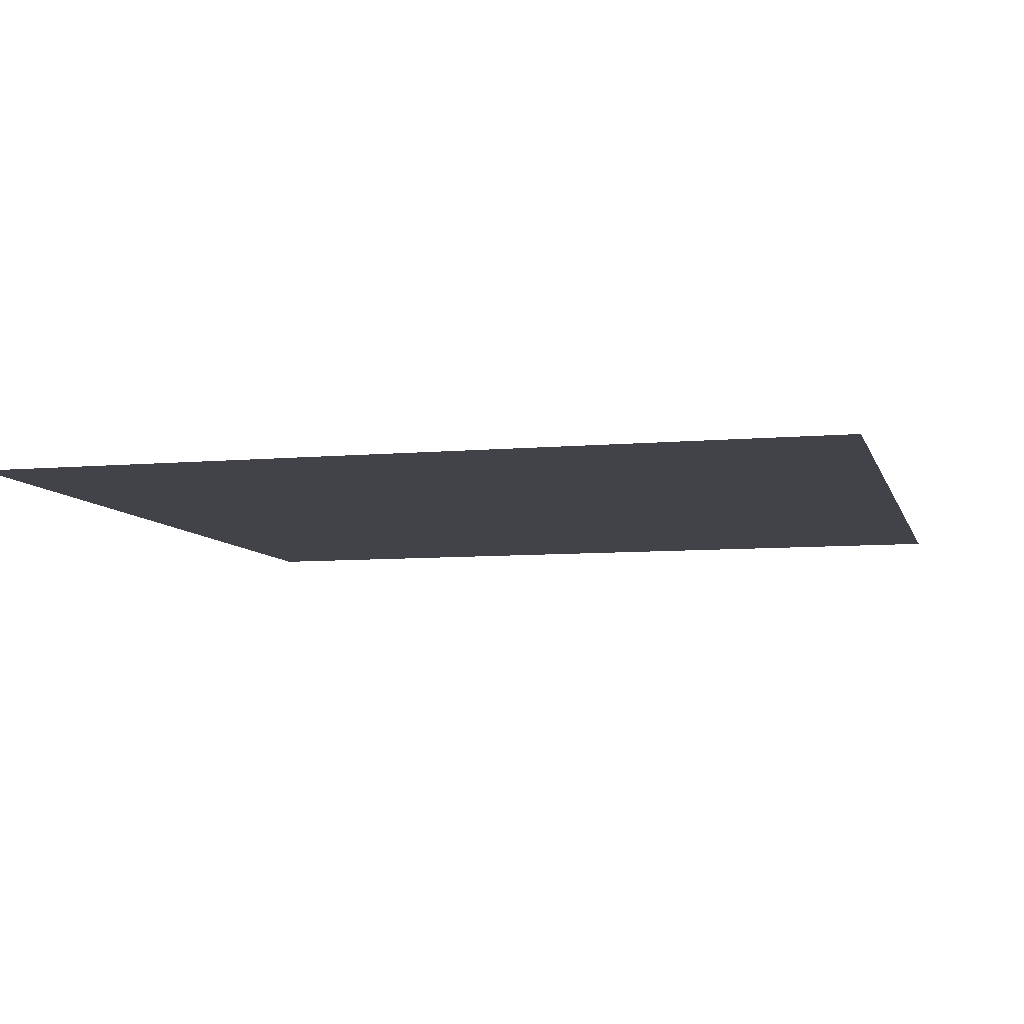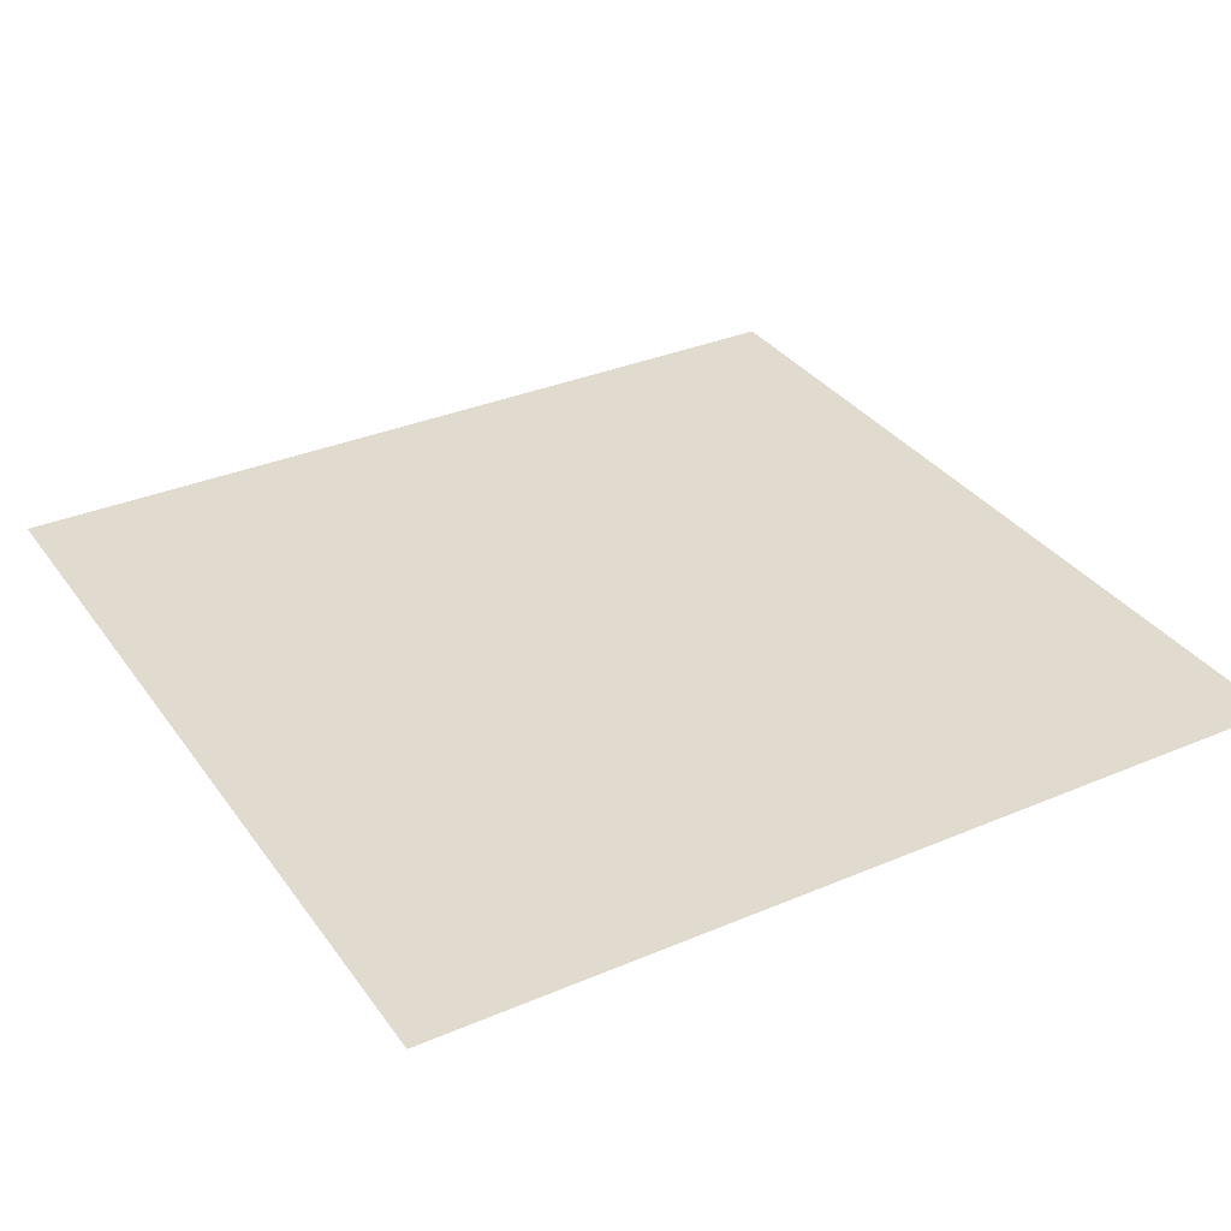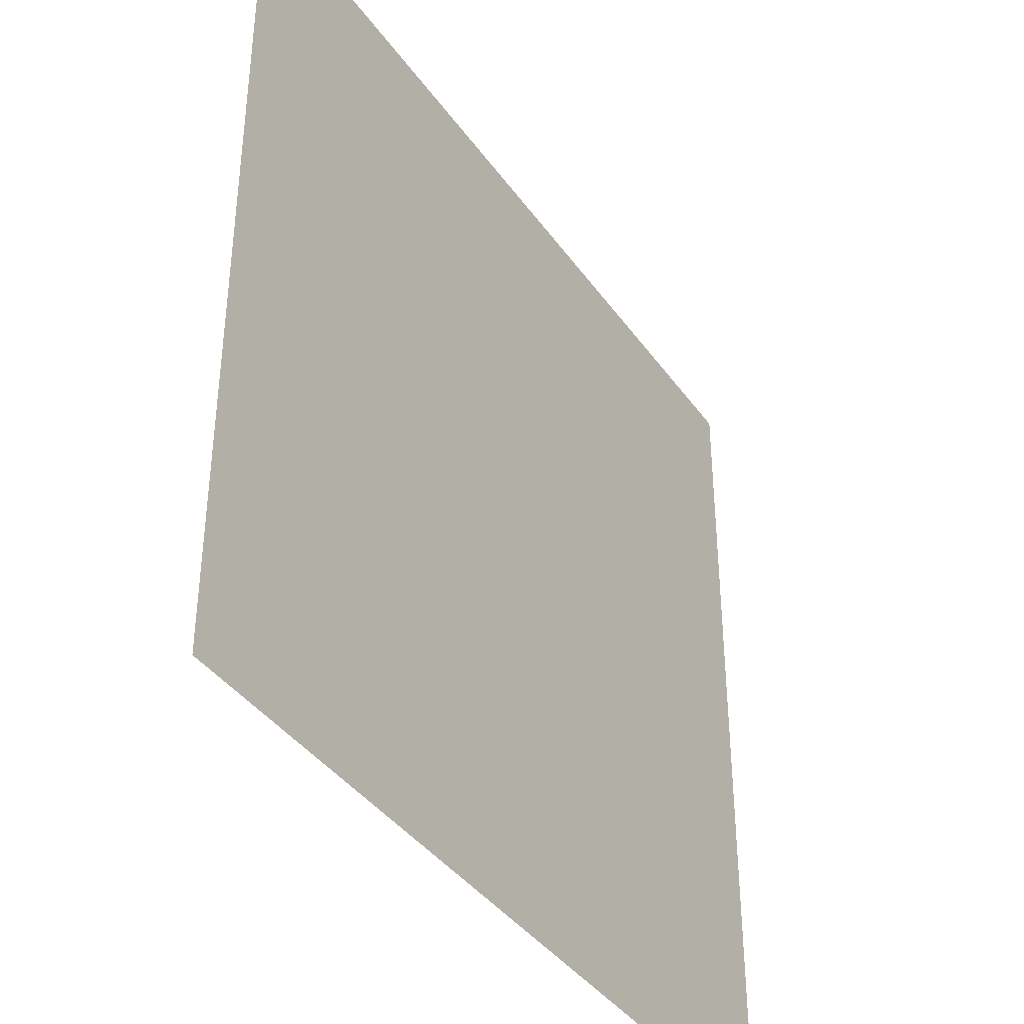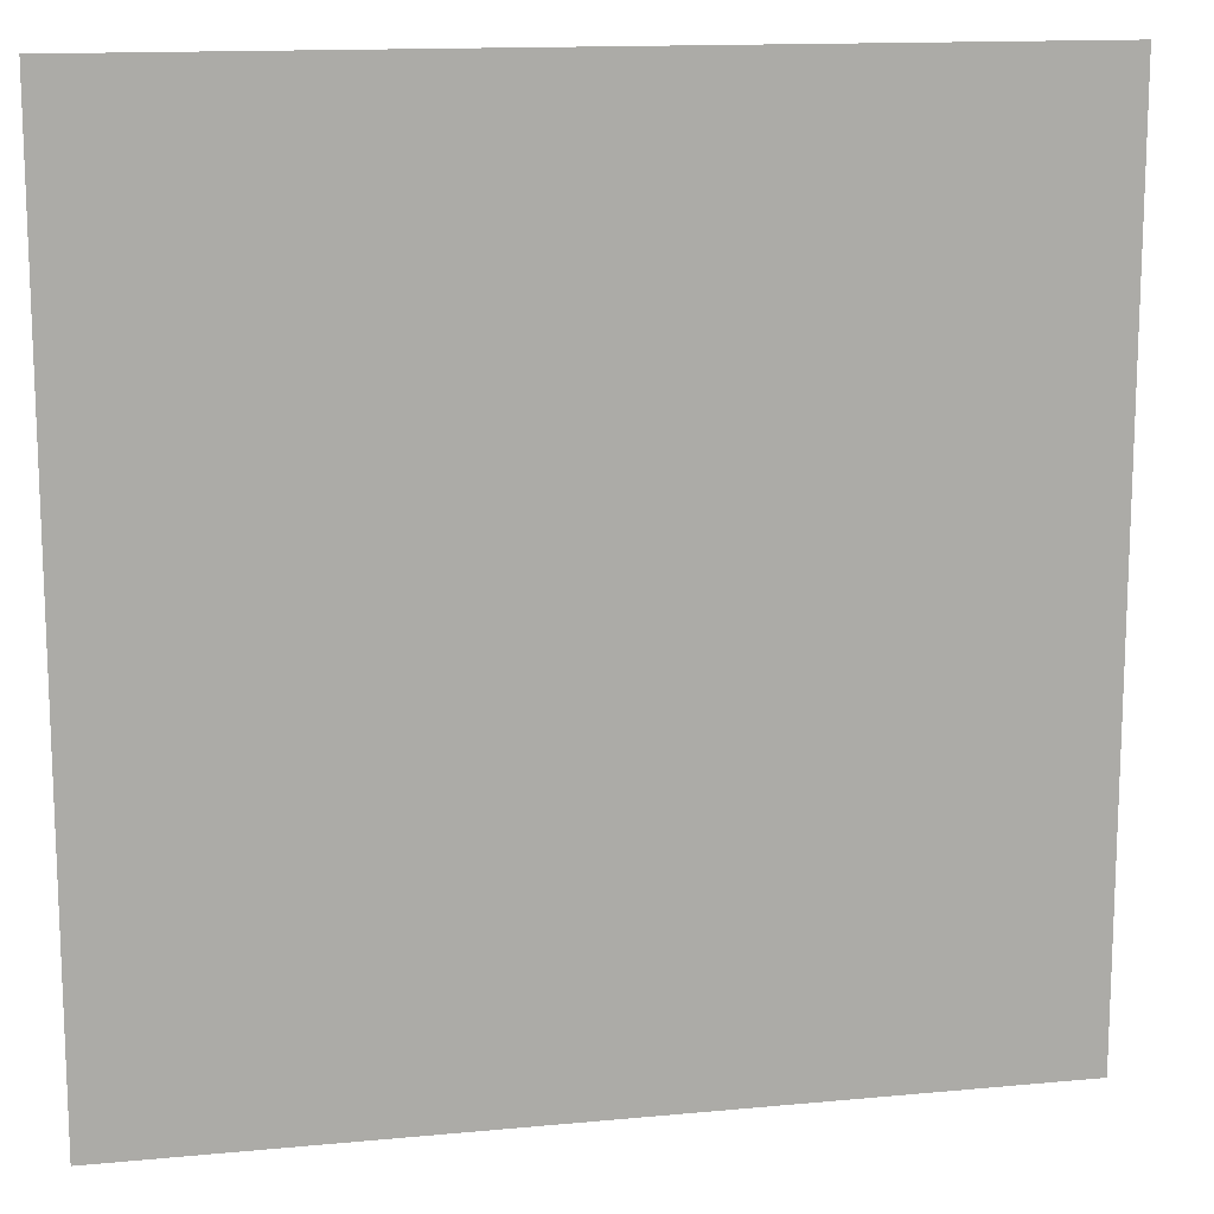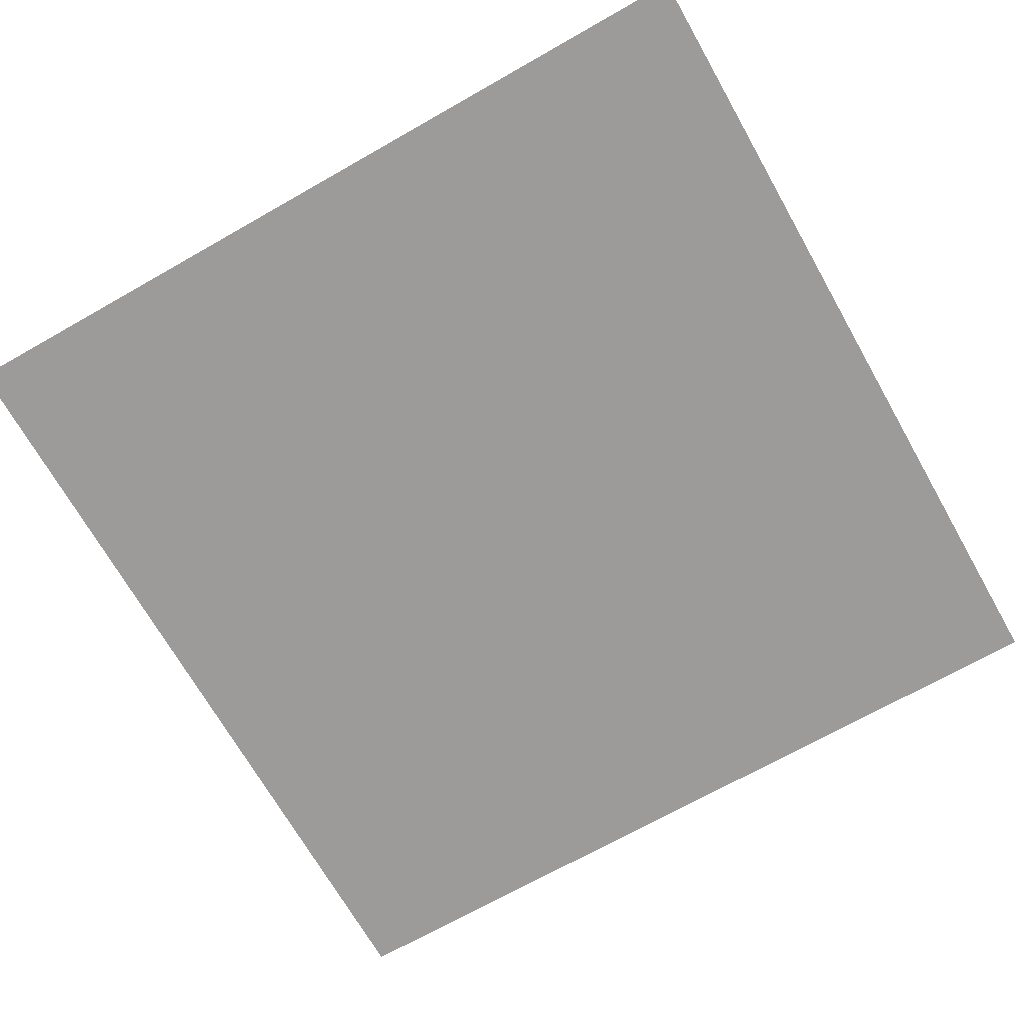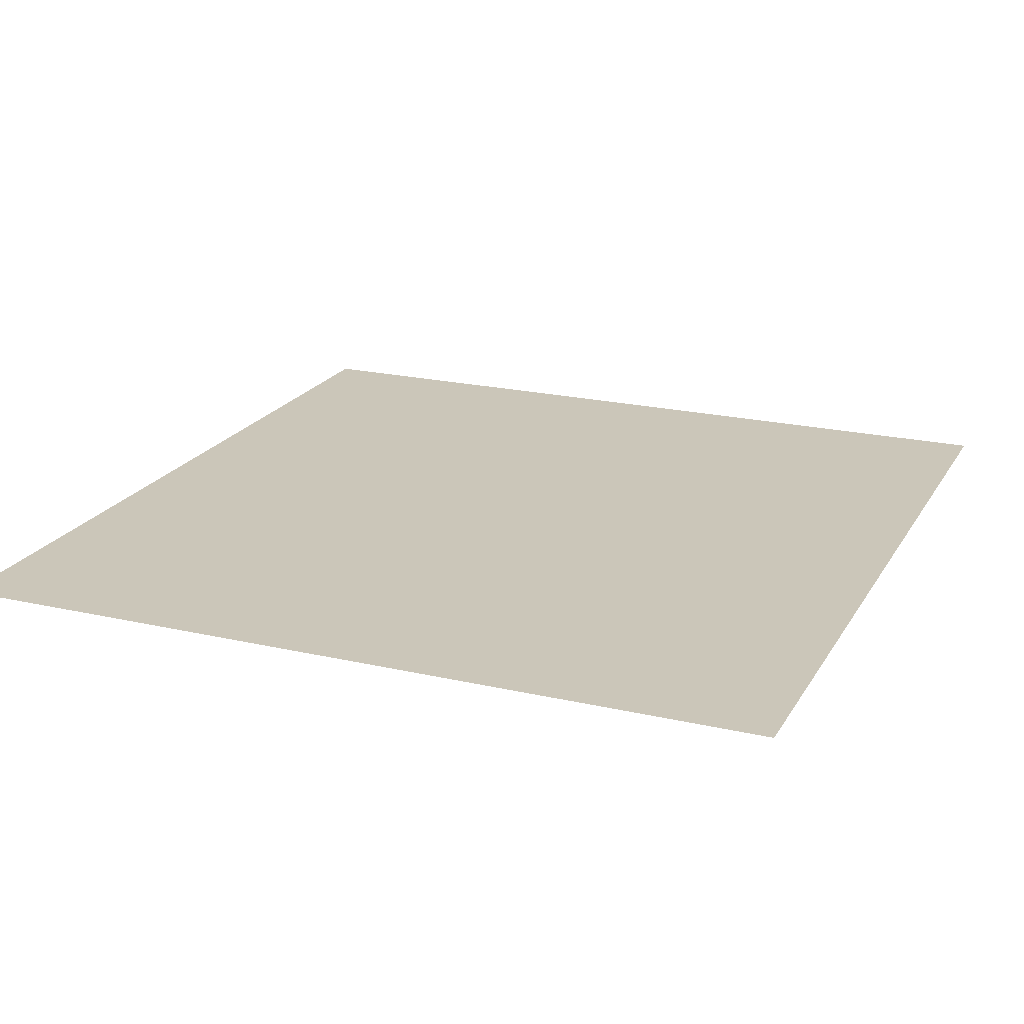
<metadata>
{"format":"obj","ext":"obj","renderer":"f3d","projection":"perspective","resolution":1024,"background":"white","views":[{"elev":-7.6,"azim":-75.6,"up":"+Z"},{"elev":33.6,"azim":-120.1,"up":"+Z"},{"elev":-39.3,"azim":-58.4,"up":"+Y"},{"elev":13.9,"azim":168.1,"up":"+Y"},{"elev":-69.8,"azim":29.6,"up":"+Z"},{"elev":20.8,"azim":22.6,"up":"+Z"}]}
</metadata>
<code>
v -31 -10 0
v -32 -10 0
v -32 -9 0
v -31 -9 0
g Ville_mesh_0036
f 1 2 3 4

</code>
